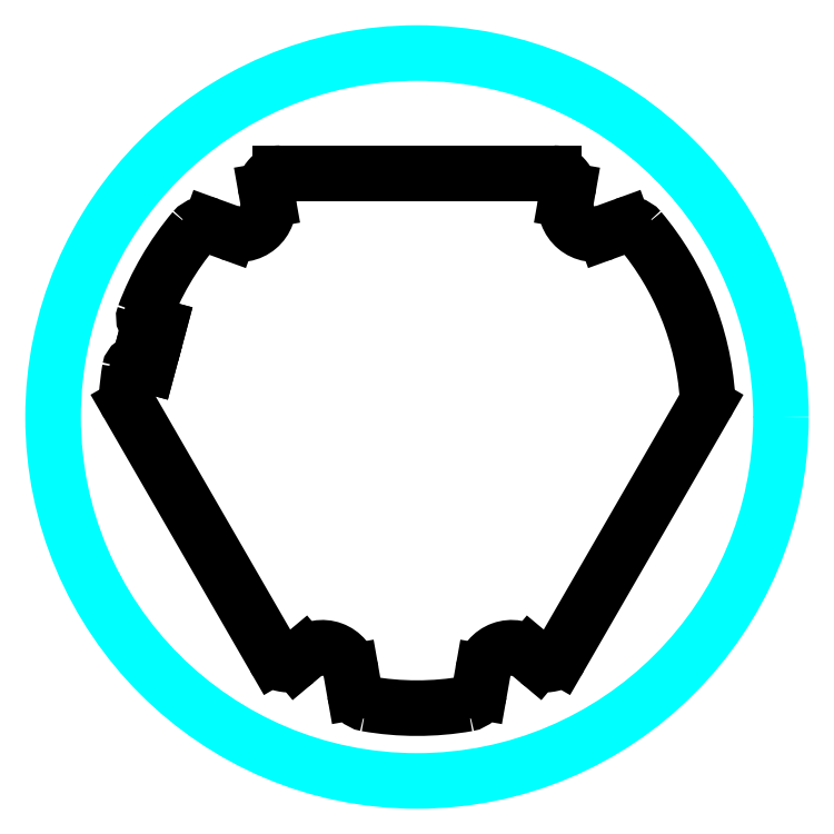
<metadata>
{"format":"dxf","ext":"dxf","renderer":"ezdxf+matplotlib","layout":"modelspace","background":"white","min_lineweight":24,"dpi":150}
</metadata>
<code>
0
SECTION
2
ENTITIES
0
LINE
8
0
10
13.07
20
57.05
11
14.49
21
62.36
0
LINE
8
0
10
30.37
20
17.01
11
10.36
21
51.66
0
LINE
8
0
10
78.42
20
76.31
11
75.79
21
75.35
0
LINE
8
0
10
65.57
20
17.36
11
66.62
21
16.48
0
LINE
8
0
10
29.28
20
81.15
11
29.51
21
79.8
0
LINE
8
0
10
40.94
20
14.99
11
41.43
21
12.23
0
LINE
8
0
10
11.79
20
57.39
11
13.07
21
57.05
0
LINE
8
0
10
14.49
20
62.36
11
13.22
21
62.7
0
LINE
8
0
10
70.72
20
81.15
11
70.49
21
79.8
0
LINE
8
0
10
58.57
20
12.23
11
59.06
21
14.99
0
LINE
8
0
10
33.38
20
16.48
11
34.43
21
17.36
0
LINE
8
0
10
24.21
20
75.35
11
21.58
21
76.31
0
LINE
8
0
10
89.64
20
51.66
11
69.63
21
17.01
0
LINE
8
0
10
31.25
20
83.5
11
68.75
21
83.5
0
CIRCLE
8
1__CURVES
10
50
20
50
40
50
0
ARC
8
0
10
50
20
50
40
40
50
170.5
51
176
0
ARC
8
0
10
50
20
50
40
40
50
140
51
159.5
0
ARC
8
0
10
50
20
50
40
40
50
260
51
280
0
ARC
8
0
10
50
20
50
40
40
50
4.009
51
40.01
0
ARC
8
0
10
37
20
14.29
40
4
50
10
51
130
0
ARC
8
0
10
63
20
14.29
40
4
50
50
51
170
0
ARC
8
0
10
74.43
20
79.11
40
4
50
170
51
290
0
ARC
8
0
10
25.57
20
79.11
40
4
50
250
51
10
0
ARC
8
0
10
12.09
20
52.66
40
2
50
176
51
210
0
ARC
8
0
10
32.1
20
18.01
40
2
50
210
51
310
0
ARC
8
0
10
43.4
20
12.58
40
2
50
190
51
260
0
ARC
8
0
10
56.6
20
12.58
40
2
50
280
51
350
0
ARC
8
0
10
67.9
20
18.01
40
2
50
230
51
330
0
ARC
8
0
10
87.91
20
52.66
40
2
50
330
51
4.009
0
ARC
8
0
10
79.11
20
74.43
40
2
50
40.01
51
110
0
ARC
8
0
10
68.75
20
81.5
40
2
50
350
51
90
0
ARC
8
0
10
20.89
20
74.43
40
2
50
70
51
140
0
ARC
8
0
10
31.25
20
81.5
40
2
50
90
51
190
0
ARC
8
0
10
11.53
20
56.42
40
1
50
75
51
170.5
0
ARC
8
0
10
13.47
20
63.67
40
1
50
159.5
51
255
0
ENDSEC
0
EOF

</code>
